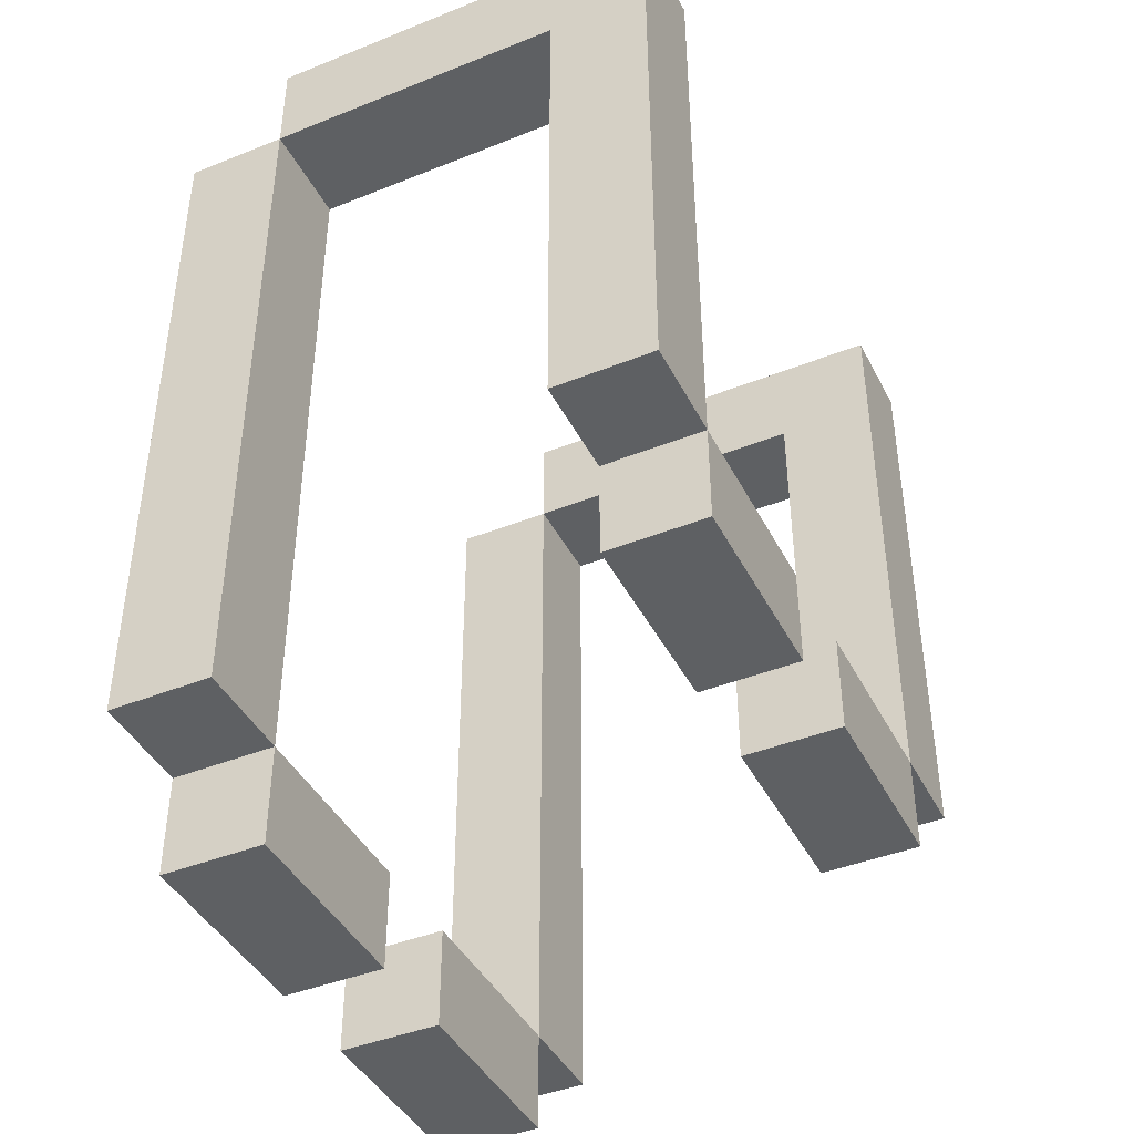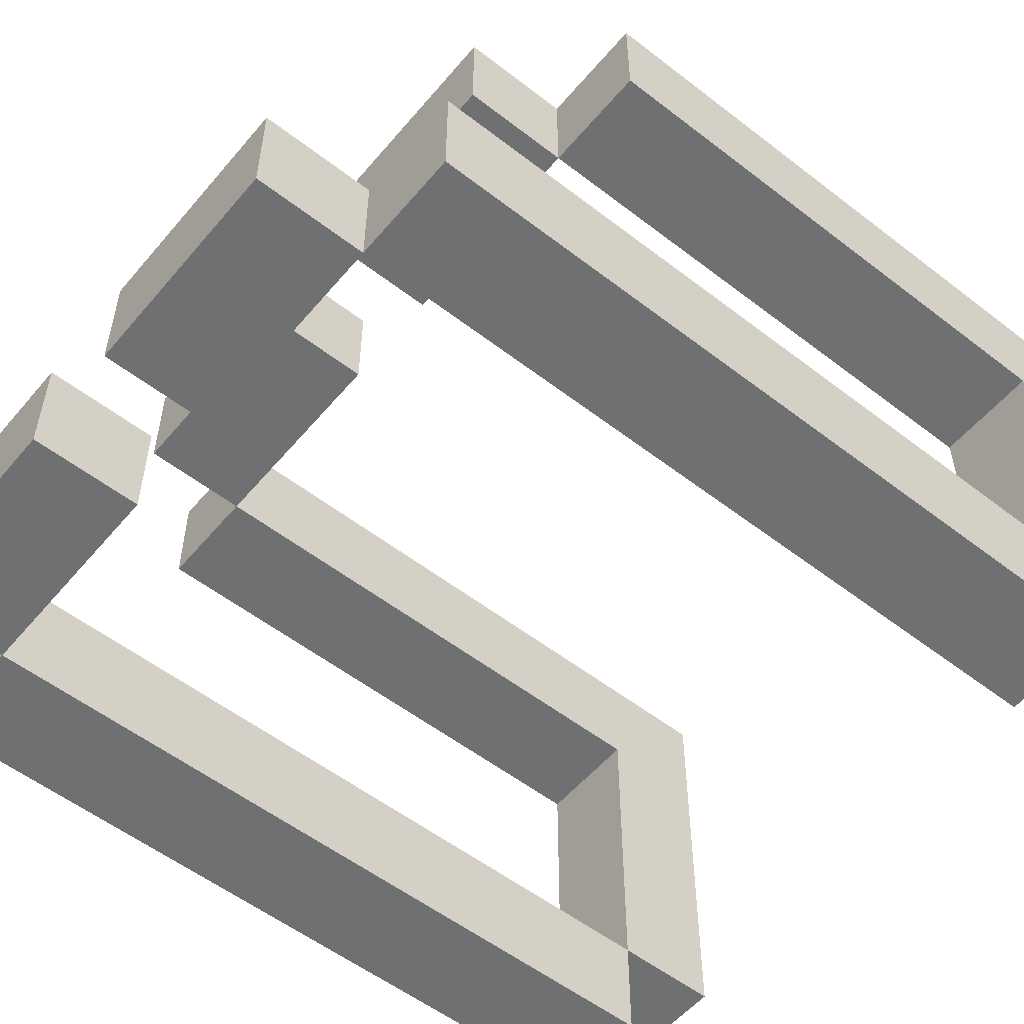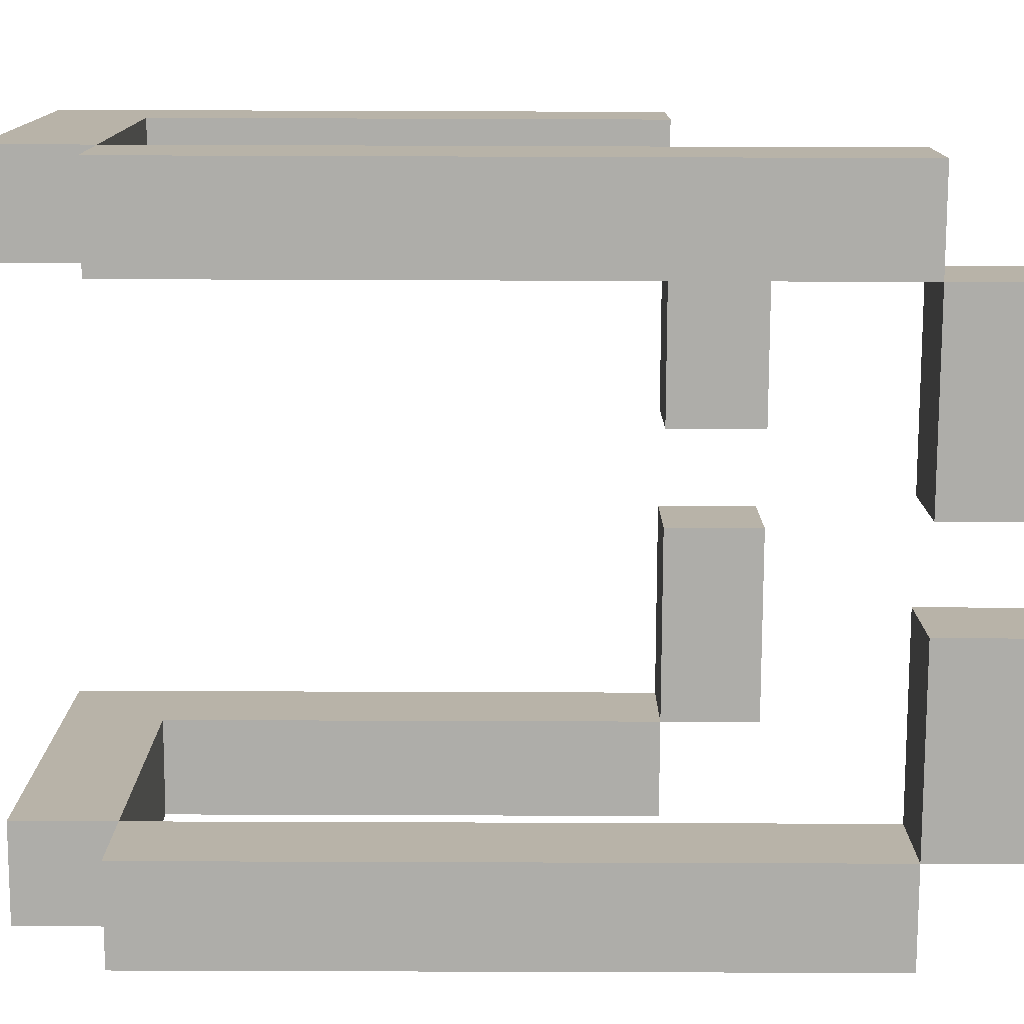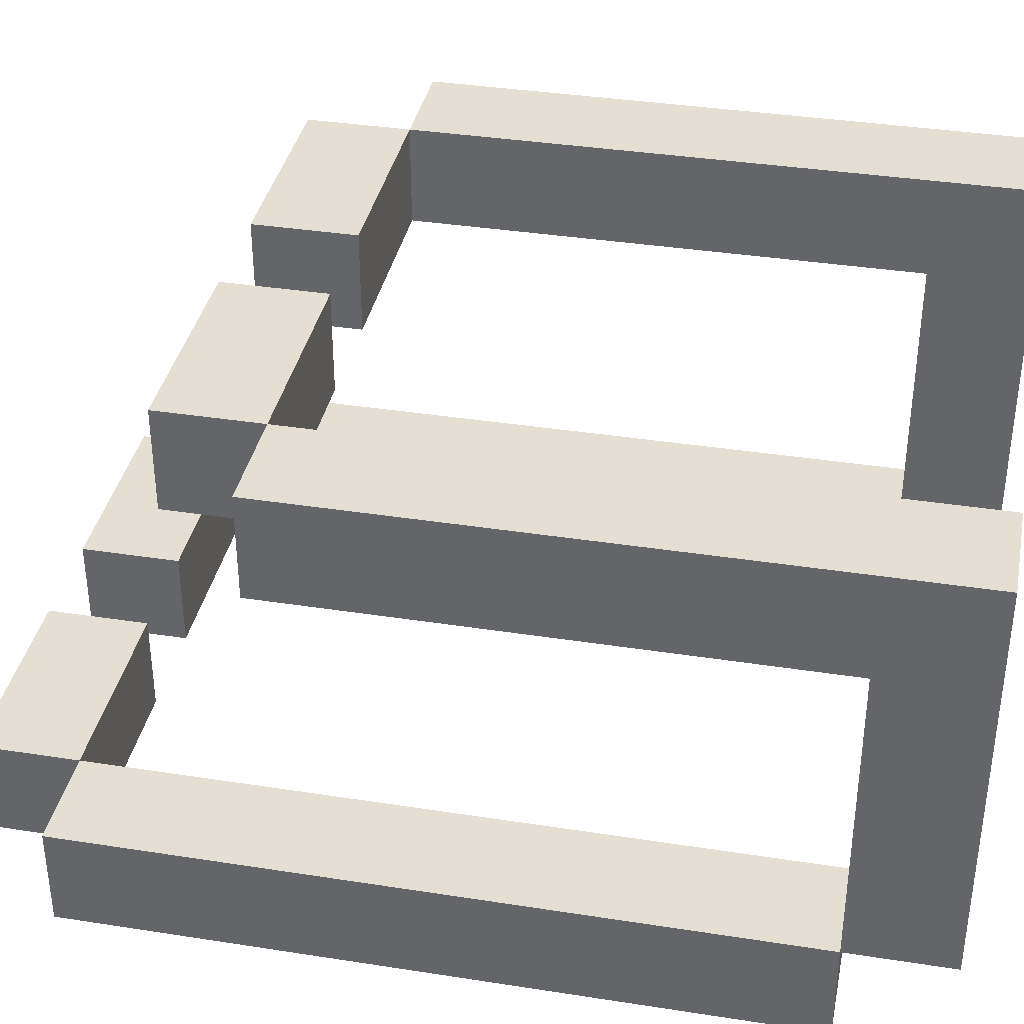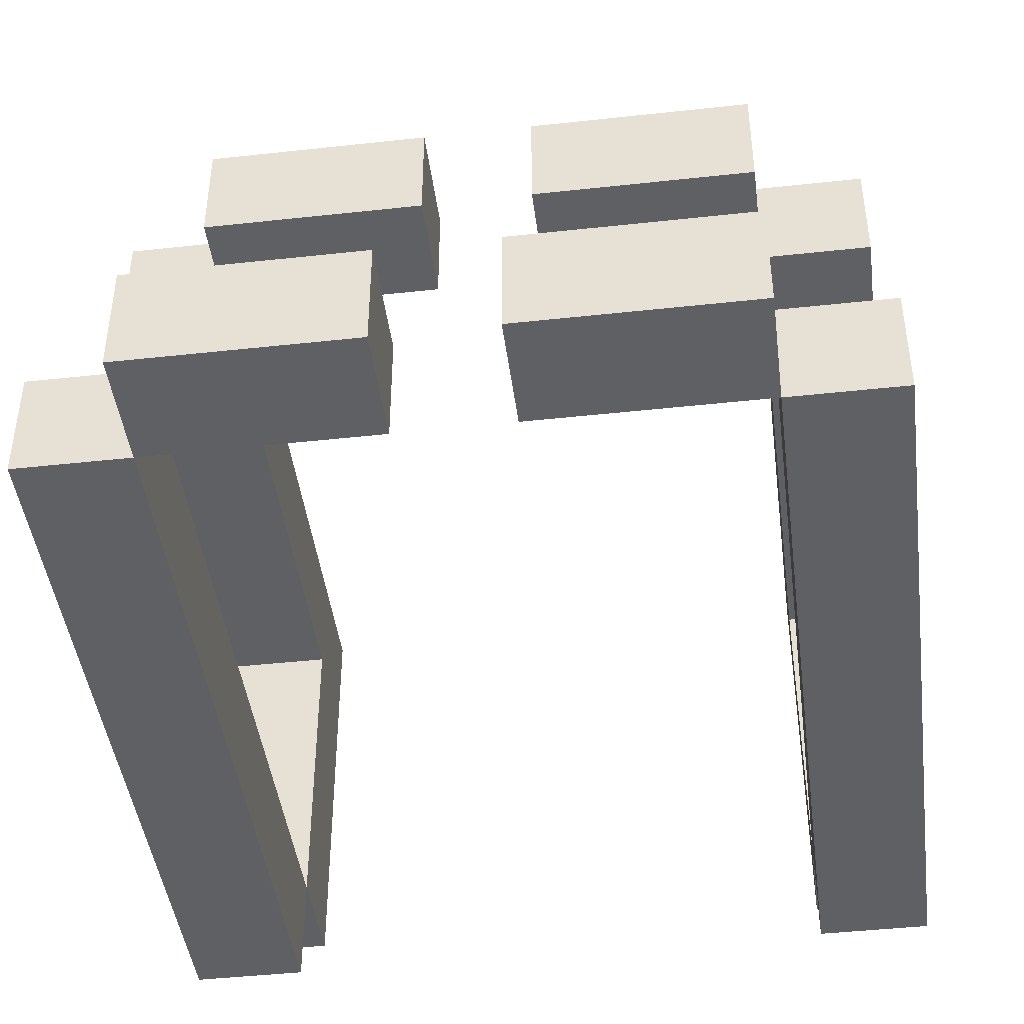
<metadata>
{"format":"obj","ext":"obj","renderer":"f3d","projection":"perspective","resolution":1024,"background":"white","views":[{"elev":-42.5,"azim":115.6,"up":"+Z"},{"elev":-54.9,"azim":-129.3,"up":"+Y"},{"elev":-77.1,"azim":89.8,"up":"+Y"},{"elev":36.9,"azim":-78.6,"up":"+Y"},{"elev":-44.4,"azim":-172.7,"up":"+Y"}]}
</metadata>
<code>
o MeteorSlicer_Armature
v -0.3 -2.1 -0.8
v -0.3 -2.1 -1.1
v -0.3 -2.1 -1.2
v -0.3 -2.1 -1.3
v -0.3 -2.1 -1.5
v -0.3 -2 -0.7
v -0.3 -2 -0.8
v -0.3 -2 -1.1
v -0.3 -2 -1.2
v -0.3 -2 -1.3
v -0.3 -2 -1.5
v -0.3 -1.9 -0.7
v -0.3 -1.9 -0.8
v -0.3 -1.7 -0.7
v -0.3 -1.7 -0.8
v -0.3 -1.7 -0.9
v -0.3 -1.7 -1
v -0.3 -1.7 -1.1
v -0.3 -1.7 -1.3
v -0.3 -1.6 -0.7
v -0.3 -1.6 -0.9
v -0.3 -1.6 -1
v -0.3 -1.6 -1.1
v -0.3 -1.6 -1.3
v -0.2 -2.1 -1.5
v -0.2 -2.1 -1.6
v -0.2 -2 -1.5
v -0.2 -2 -1.6
v -0.2 -1.7 -1.3
v -0.2 -1.7 -1.4
v -0.2 -1.6 -1.3
v -0.2 -1.6 -1.4
v 0.1 -2.1 -1.5
v 0.1 -2.1 -1.6
v 0.1 -2 -1.5
v 0.1 -2 -1.6
v 0.1 -1.7 -1.3
v 0.1 -1.7 -1.4
v 0.1 -1.6 -1.3
v 0.1 -1.6 -1.4
v 0.3 -2.1 -0.8
v 0.3 -2.1 -1.1
v 0.3 -2.1 -1.2
v 0.3 -2.1 -1.3
v 0.3 -2.1 -1.5
v 0.3 -2 -0.7
v 0.3 -2 -0.8
v 0.3 -2 -1.1
v 0.3 -2 -1.2
v 0.3 -2 -1.3
v 0.3 -2 -1.5
v 0.3 -1.9 -0.7
v 0.3 -1.9 -0.8
v 0.3 -1.7 -0.7
v 0.3 -1.7 -0.8
v 0.3 -1.7 -0.9
v 0.3 -1.7 -1
v 0.3 -1.7 -1.1
v 0.3 -1.7 -1.3
v 0.3 -1.6 -0.7
v 0.3 -1.6 -0.9
v 0.3 -1.6 -1
v 0.3 -1.6 -1.1
v 0.3 -1.6 -1.3
v -0.2 -2.1 -0.8
v -0.2 -2.1 -1.1
v -0.2 -2.1 -1.2
v -0.2 -2.1 -1.3
v -0.2 -2.1 -1.5
v -0.2 -2 -0.7
v -0.2 -2 -0.8
v -0.2 -2 -1.1
v -0.2 -2 -1.2
v -0.2 -2 -1.3
v -0.2 -2 -1.5
v -0.2 -1.9 -0.7
v -0.2 -1.9 -0.8
v -0.2 -1.7 -0.7
v -0.2 -1.7 -0.8
v -0.2 -1.7 -0.9
v -0.2 -1.7 -1
v -0.2 -1.7 -1.1
v -0.2 -1.7 -1.3
v -0.2 -1.6 -0.7
v -0.2 -1.6 -0.9
v -0.2 -1.6 -1
v -0.2 -1.6 -1.1
v -0.2 -1.6 -1.3
v 0 -2.1 -1.5
v 0 -2.1 -1.6
v 0 -2 -1.5
v 0 -2 -1.6
v 0 -1.7 -1.3
v 0 -1.7 -1.4
v 0 -1.6 -1.3
v 0 -1.6 -1.4
v 0.3 -2.1 -1.5
v 0.3 -2.1 -1.6
v 0.3 -2 -1.5
v 0.3 -2 -1.6
v 0.3 -1.7 -1.3
v 0.3 -1.7 -1.4
v 0.3 -1.6 -1.3
v 0.3 -1.6 -1.4
v 0.4 -2.1 -0.8
v 0.4 -2.1 -1.1
v 0.4 -2.1 -1.2
v 0.4 -2.1 -1.3
v 0.4 -2.1 -1.5
v 0.4 -2 -0.7
v 0.4 -2 -0.8
v 0.4 -2 -1.1
v 0.4 -2 -1.2
v 0.4 -2 -1.3
v 0.4 -2 -1.5
v 0.4 -1.9 -0.7
v 0.4 -1.9 -0.8
v 0.4 -1.7 -0.7
v 0.4 -1.7 -0.8
v 0.4 -1.7 -0.9
v 0.4 -1.7 -1
v 0.4 -1.7 -1.1
v 0.4 -1.7 -1.3
v 0.4 -1.6 -0.7
v 0.4 -1.6 -0.9
v 0.4 -1.6 -1
v 0.4 -1.6 -1.1
v 0.4 -1.6 -1.3
v -0.3 -2 -0.7
v -0.3 -1.9 -0.7
v -0.3 -1.7 -0.7
v -0.3 -1.6 -0.7
v -0.2 -2 -0.7
v -0.2 -1.9 -0.7
v -0.2 -1.7 -0.7
v -0.2 -1.6 -0.7
v 0.3 -2 -0.7
v 0.3 -1.9 -0.7
v 0.3 -1.7 -0.7
v 0.3 -1.6 -0.7
v 0.4 -2 -0.7
v 0.4 -1.9 -0.7
v 0.4 -1.7 -0.7
v 0.4 -1.6 -0.7
v -0.3 -2.1 -0.8
v -0.3 -2 -0.8
v -0.2 -2.1 -0.8
v -0.2 -2 -0.8
v 0.3 -2.1 -0.8
v 0.3 -2 -0.8
v 0.4 -2.1 -0.8
v 0.4 -2 -0.8
v -0.2 -1.7 -1.3
v -0.2 -1.6 -1.3
v -0.1 -1.7 -1.3
v -0.1 -1.6 -1.3
v 0 -1.7 -1.3
v 0 -1.6 -1.3
v 0.1 -1.7 -1.3
v 0.1 -1.6 -1.3
v 0.2 -1.7 -1.3
v 0.2 -1.6 -1.3
v 0.3 -1.7 -1.3
v 0.3 -1.6 -1.3
v -0.2 -2.1 -1.5
v -0.2 -2 -1.5
v -0.1 -2.1 -1.5
v -0.1 -2 -1.5
v 0 -2.1 -1.5
v 0 -2 -1.5
v 0.1 -2.1 -1.5
v 0.1 -2 -1.5
v 0.2 -2.1 -1.5
v 0.2 -2 -1.5
v 0.3 -2.1 -1.5
v 0.3 -2 -1.5
v -0.3 -2 -0.8
v -0.3 -1.9 -0.8
v -0.3 -1.7 -0.8
v -0.2 -2 -0.8
v -0.2 -1.9 -0.8
v -0.2 -1.7 -0.8
v 0.3 -2 -0.8
v 0.3 -1.9 -0.8
v 0.3 -1.7 -0.8
v 0.4 -2 -0.8
v 0.4 -1.9 -0.8
v 0.4 -1.7 -0.8
v -0.3 -1.7 -1.3
v -0.3 -1.6 -1.3
v -0.2 -1.7 -1.3
v -0.2 -1.6 -1.3
v 0.3 -1.7 -1.3
v 0.3 -1.6 -1.3
v 0.4 -1.7 -1.3
v 0.4 -1.6 -1.3
v -0.2 -1.7 -1.4
v -0.2 -1.6 -1.4
v -0.1 -1.7 -1.4
v -0.1 -1.6 -1.4
v 0 -1.7 -1.4
v 0 -1.6 -1.4
v 0.1 -1.7 -1.4
v 0.1 -1.6 -1.4
v 0.2 -1.7 -1.4
v 0.2 -1.6 -1.4
v 0.3 -1.7 -1.4
v 0.3 -1.6 -1.4
v -0.3 -2.1 -1.5
v -0.3 -2 -1.5
v -0.2 -2.1 -1.5
v -0.2 -2 -1.5
v 0.3 -2.1 -1.5
v 0.3 -2 -1.5
v 0.4 -2.1 -1.5
v 0.4 -2 -1.5
v -0.2 -2.1 -1.6
v -0.2 -2 -1.6
v -0.1 -2.1 -1.6
v -0.1 -2 -1.6
v 0 -2.1 -1.6
v 0 -2 -1.6
v 0.1 -2.1 -1.6
v 0.1 -2 -1.6
v 0.2 -2.1 -1.6
v 0.2 -2 -1.6
v 0.3 -2.1 -1.6
v 0.3 -2 -1.6
v -0.3 -2.1 -0.8
v -0.2 -2.1 -0.8
v 0.3 -2.1 -0.8
v 0.4 -2.1 -0.8
v -0.3 -2.1 -1.1
v -0.2 -2.1 -1.1
v 0.3 -2.1 -1.1
v 0.4 -2.1 -1.1
v -0.3 -2.1 -1.2
v -0.2 -2.1 -1.2
v 0.3 -2.1 -1.2
v 0.4 -2.1 -1.2
v -0.3 -2.1 -1.3
v -0.2 -2.1 -1.3
v 0.3 -2.1 -1.3
v 0.4 -2.1 -1.3
v -0.3 -2.1 -1.5
v -0.2 -2.1 -1.5
v -0.1 -2.1 -1.5
v 0 -2.1 -1.5
v 0.1 -2.1 -1.5
v 0.2 -2.1 -1.5
v 0.3 -2.1 -1.5
v 0.4 -2.1 -1.5
v -0.2 -2.1 -1.6
v -0.1 -2.1 -1.6
v 0 -2.1 -1.6
v 0.1 -2.1 -1.6
v 0.2 -2.1 -1.6
v 0.3 -2.1 -1.6
v -0.3 -2 -0.7
v -0.2 -2 -0.7
v 0.3 -2 -0.7
v 0.4 -2 -0.7
v -0.3 -2 -0.8
v -0.2 -2 -0.8
v 0.3 -2 -0.8
v 0.4 -2 -0.8
v -0.3 -1.7 -0.8
v -0.2 -1.7 -0.8
v 0.3 -1.7 -0.8
v 0.4 -1.7 -0.8
v -0.3 -1.7 -0.9
v -0.2 -1.7 -0.9
v 0.3 -1.7 -0.9
v 0.4 -1.7 -0.9
v -0.3 -1.7 -1
v -0.2 -1.7 -1
v 0.3 -1.7 -1
v 0.4 -1.7 -1
v -0.3 -1.7 -1.1
v -0.2 -1.7 -1.1
v 0.3 -1.7 -1.1
v 0.4 -1.7 -1.1
v -0.3 -1.7 -1.3
v -0.2 -1.7 -1.3
v -0.1 -1.7 -1.3
v 0 -1.7 -1.3
v 0.1 -1.7 -1.3
v 0.2 -1.7 -1.3
v 0.3 -1.7 -1.3
v 0.4 -1.7 -1.3
v -0.2 -1.7 -1.4
v -0.1 -1.7 -1.4
v 0 -1.7 -1.4
v 0.1 -1.7 -1.4
v 0.2 -1.7 -1.4
v 0.3 -1.7 -1.4
v -0.3 -2 -0.8
v -0.2 -2 -0.8
v 0.3 -2 -0.8
v 0.4 -2 -0.8
v -0.3 -2 -1.1
v -0.2 -2 -1.1
v 0.3 -2 -1.1
v 0.4 -2 -1.1
v -0.3 -2 -1.2
v -0.2 -2 -1.2
v 0.3 -2 -1.2
v 0.4 -2 -1.2
v -0.3 -2 -1.3
v -0.2 -2 -1.3
v 0.3 -2 -1.3
v 0.4 -2 -1.3
v -0.3 -2 -1.5
v -0.2 -2 -1.5
v -0.1 -2 -1.5
v 0 -2 -1.5
v 0.1 -2 -1.5
v 0.2 -2 -1.5
v 0.3 -2 -1.5
v 0.4 -2 -1.5
v -0.2 -2 -1.6
v -0.1 -2 -1.6
v 0 -2 -1.6
v 0.1 -2 -1.6
v 0.2 -2 -1.6
v 0.3 -2 -1.6
v -0.3 -1.6 -0.7
v -0.2 -1.6 -0.7
v 0.3 -1.6 -0.7
v 0.4 -1.6 -0.7
v -0.3 -1.6 -0.9
v -0.2 -1.6 -0.9
v 0.3 -1.6 -0.9
v 0.4 -1.6 -0.9
v -0.3 -1.6 -1
v -0.2 -1.6 -1
v 0.3 -1.6 -1
v 0.4 -1.6 -1
v -0.3 -1.6 -1.1
v -0.2 -1.6 -1.1
v 0.3 -1.6 -1.1
v 0.4 -1.6 -1.1
v -0.3 -1.6 -1.3
v -0.2 -1.6 -1.3
v -0.1 -1.6 -1.3
v 0 -1.6 -1.3
v 0.1 -1.6 -1.3
v 0.2 -1.6 -1.3
v 0.3 -1.6 -1.3
v 0.4 -1.6 -1.3
v -0.2 -1.6 -1.4
v -0.1 -1.6 -1.4
v 0 -1.6 -1.4
v 0.1 -1.6 -1.4
v 0.2 -1.6 -1.4
v 0.3 -1.6 -1.4
f 7 2 1
f 8 3 2
f 8 2 7
f 9 4 3
f 9 3 8
f 10 5 4
f 10 4 9
f 11 5 10
f 12 7 6
f 13 7 12
f 14 13 12
f 15 13 14
f 20 15 14
f 20 16 15
f 21 17 16
f 21 16 20
f 22 18 17
f 22 17 21
f 23 19 18
f 23 18 22
f 24 19 23
f 27 26 25
f 28 26 27
f 31 30 29
f 32 30 31
f 35 34 33
f 36 34 35
f 39 38 37
f 40 38 39
f 47 42 41
f 48 43 42
f 48 42 47
f 49 44 43
f 49 43 48
f 50 45 44
f 50 44 49
f 51 45 50
f 52 47 46
f 53 47 52
f 54 53 52
f 55 53 54
f 60 55 54
f 60 56 55
f 61 57 56
f 61 56 60
f 62 58 57
f 62 57 61
f 63 59 58
f 63 58 62
f 64 59 63
f 65 66 71
f 66 67 72
f 71 66 72
f 67 68 73
f 72 67 73
f 68 69 74
f 73 68 74
f 74 69 75
f 70 71 76
f 76 71 77
f 76 77 78
f 78 77 79
f 78 79 84
f 79 80 84
f 80 81 85
f 84 80 85
f 81 82 86
f 85 81 86
f 82 83 87
f 86 82 87
f 87 83 88
f 89 90 91
f 91 90 92
f 93 94 95
f 95 94 96
f 97 98 99
f 99 98 100
f 101 102 103
f 103 102 104
f 105 106 111
f 106 107 112
f 111 106 112
f 107 108 113
f 112 107 113
f 108 109 114
f 113 108 114
f 114 109 115
f 110 111 116
f 116 111 117
f 116 117 118
f 118 117 119
f 118 119 124
f 119 120 124
f 120 121 125
f 124 120 125
f 121 122 126
f 125 121 126
f 122 123 127
f 126 122 127
f 127 123 128
f 133 130 129
f 134 131 130
f 134 130 133
f 135 132 131
f 135 131 134
f 136 132 135
f 141 138 137
f 142 139 138
f 142 138 141
f 143 140 139
f 143 139 142
f 144 140 143
f 147 146 145
f 148 146 147
f 151 150 149
f 152 150 151
f 155 154 153
f 156 154 155
f 157 156 155
f 158 156 157
f 161 160 159
f 162 160 161
f 163 162 161
f 164 162 163
f 167 166 165
f 168 166 167
f 169 168 167
f 170 168 169
f 173 172 171
f 174 172 173
f 175 174 173
f 176 174 175
f 177 178 180
f 178 179 181
f 180 178 181
f 181 179 182
f 183 184 186
f 184 185 187
f 186 184 187
f 187 185 188
f 189 190 191
f 191 190 192
f 193 194 195
f 195 194 196
f 197 198 199
f 199 198 200
f 199 200 201
f 201 200 202
f 203 204 205
f 205 204 206
f 205 206 207
f 207 206 208
f 209 210 211
f 211 210 212
f 213 214 215
f 215 214 216
f 217 218 219
f 219 218 220
f 219 220 221
f 221 220 222
f 223 224 225
f 225 224 226
f 225 226 227
f 227 226 228
f 233 230 229
f 234 230 233
f 235 232 231
f 236 232 235
f 237 234 233
f 238 234 237
f 239 236 235
f 240 236 239
f 241 238 237
f 242 238 241
f 243 240 239
f 244 240 243
f 245 242 241
f 246 242 245
f 251 244 243
f 252 244 251
f 253 247 246
f 254 248 247
f 254 247 253
f 255 248 254
f 256 250 249
f 257 251 250
f 257 250 256
f 258 251 257
f 263 260 259
f 264 260 263
f 265 262 261
f 266 262 265
f 271 268 267
f 272 268 271
f 273 270 269
f 274 270 273
f 275 272 271
f 276 272 275
f 277 274 273
f 278 274 277
f 279 276 275
f 280 276 279
f 281 278 277
f 282 278 281
f 283 280 279
f 284 280 283
f 289 282 281
f 290 282 289
f 291 285 284
f 292 286 285
f 292 285 291
f 293 286 292
f 294 288 287
f 295 289 288
f 295 288 294
f 296 289 295
f 297 298 301
f 301 298 302
f 299 300 303
f 303 300 304
f 301 302 305
f 305 302 306
f 303 304 307
f 307 304 308
f 305 306 309
f 309 306 310
f 307 308 311
f 311 308 312
f 309 310 313
f 313 310 314
f 311 312 319
f 319 312 320
f 314 315 321
f 315 316 322
f 321 315 322
f 322 316 323
f 317 318 324
f 318 319 325
f 324 318 325
f 325 319 326
f 327 328 331
f 331 328 332
f 329 330 333
f 333 330 334
f 331 332 335
f 335 332 336
f 333 334 337
f 337 334 338
f 335 336 339
f 339 336 340
f 337 338 341
f 341 338 342
f 339 340 343
f 343 340 344
f 341 342 349
f 349 342 350
f 344 345 351
f 345 346 352
f 351 345 352
f 352 346 353
f 347 348 354
f 348 349 355
f 354 348 355
f 355 349 356

</code>
